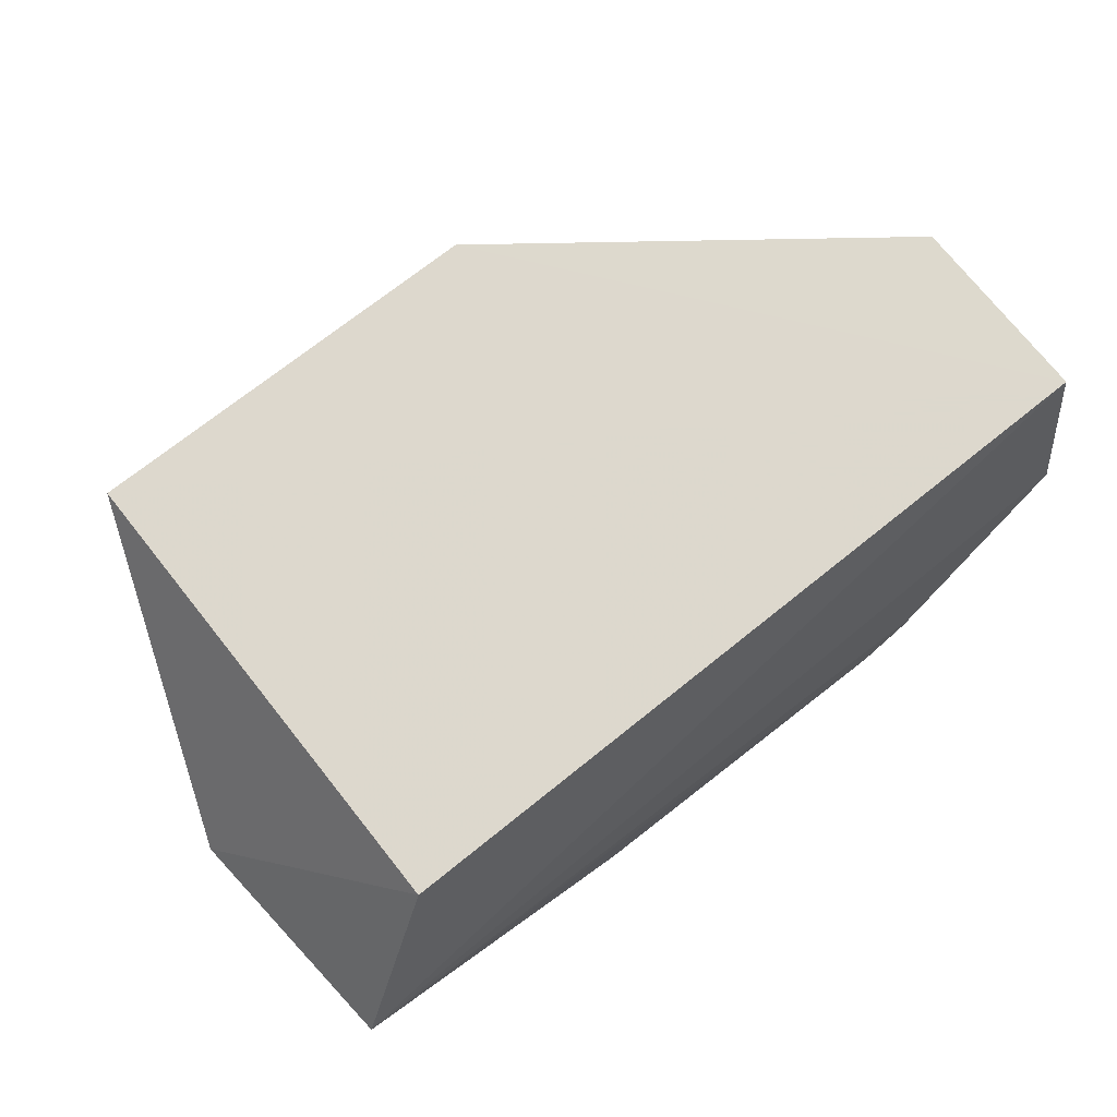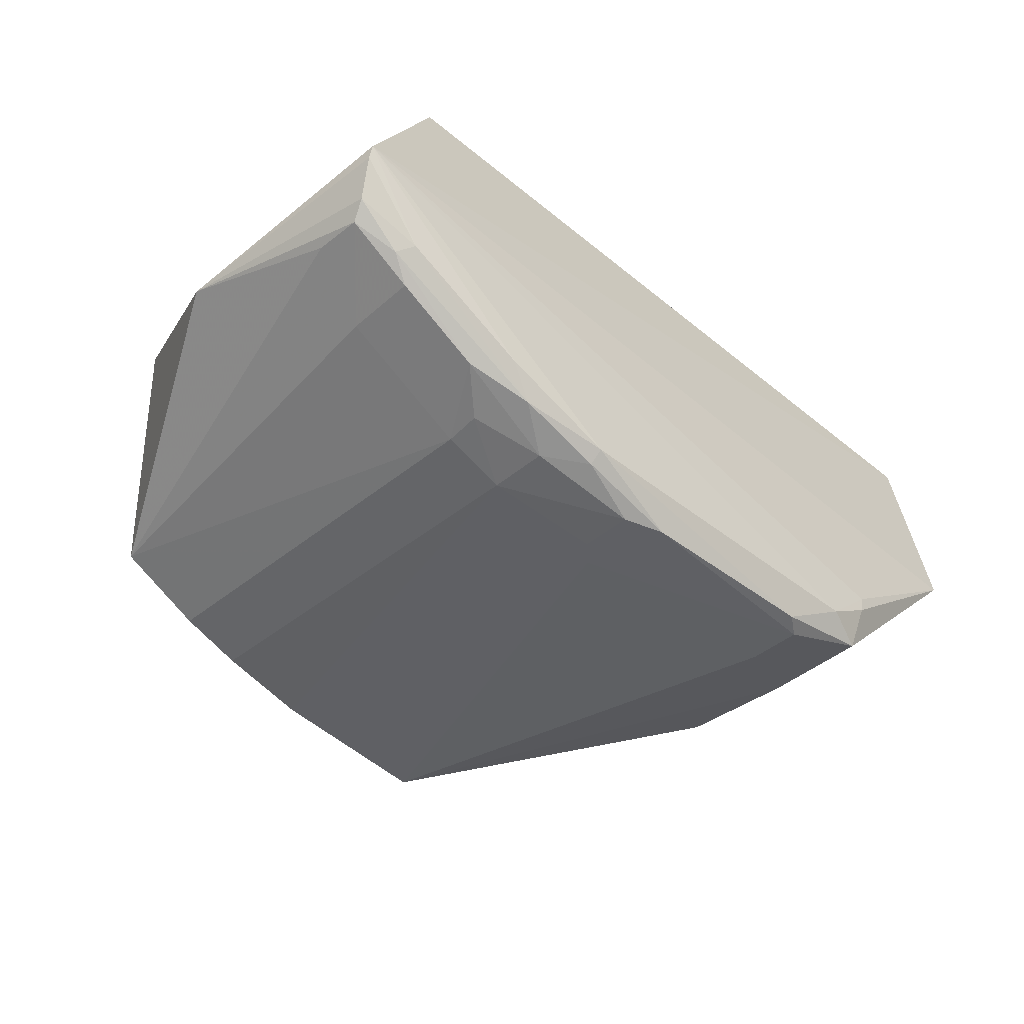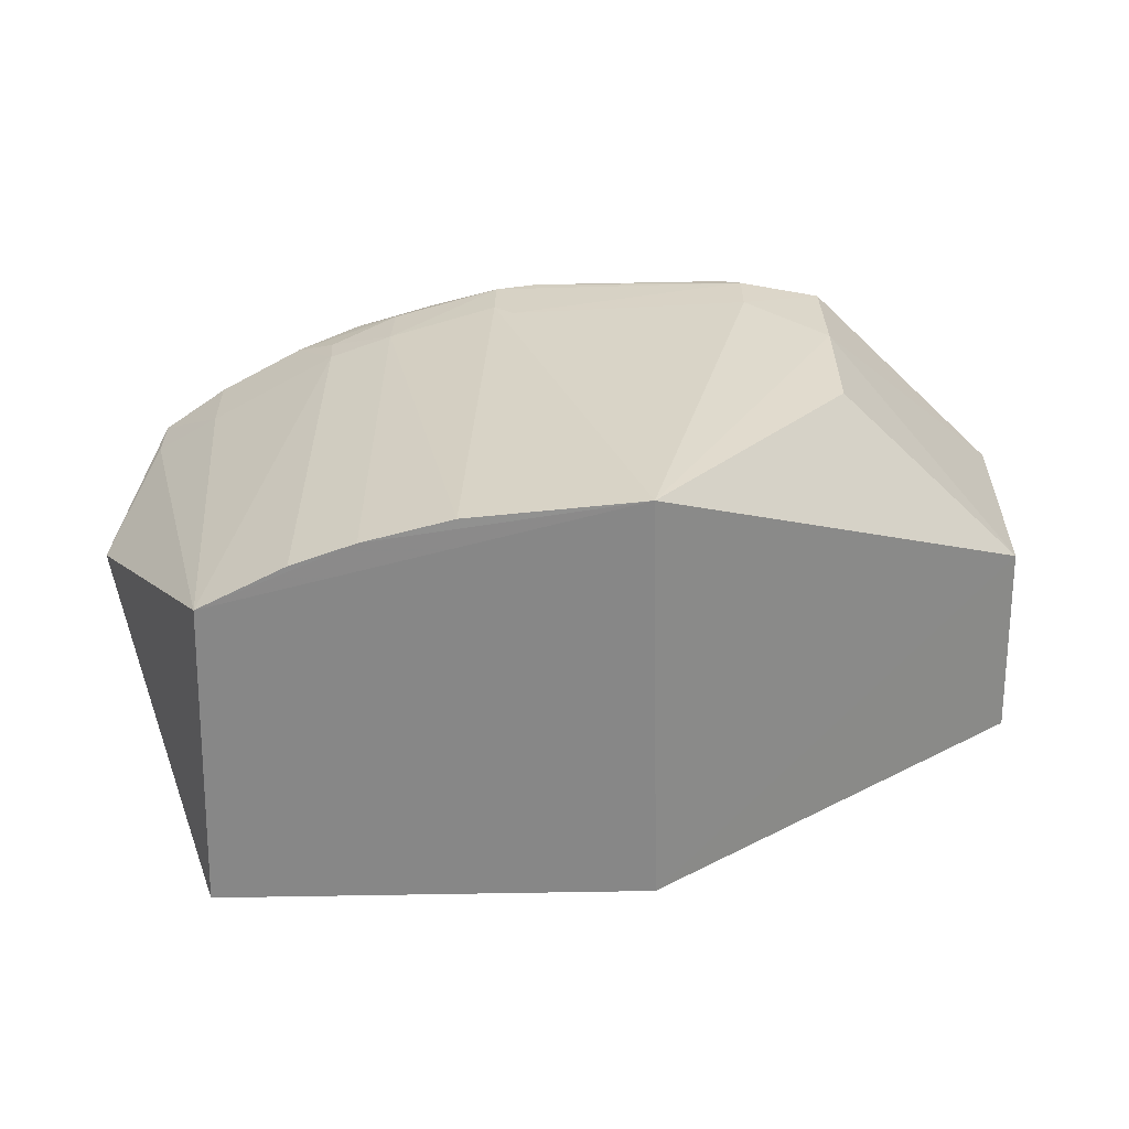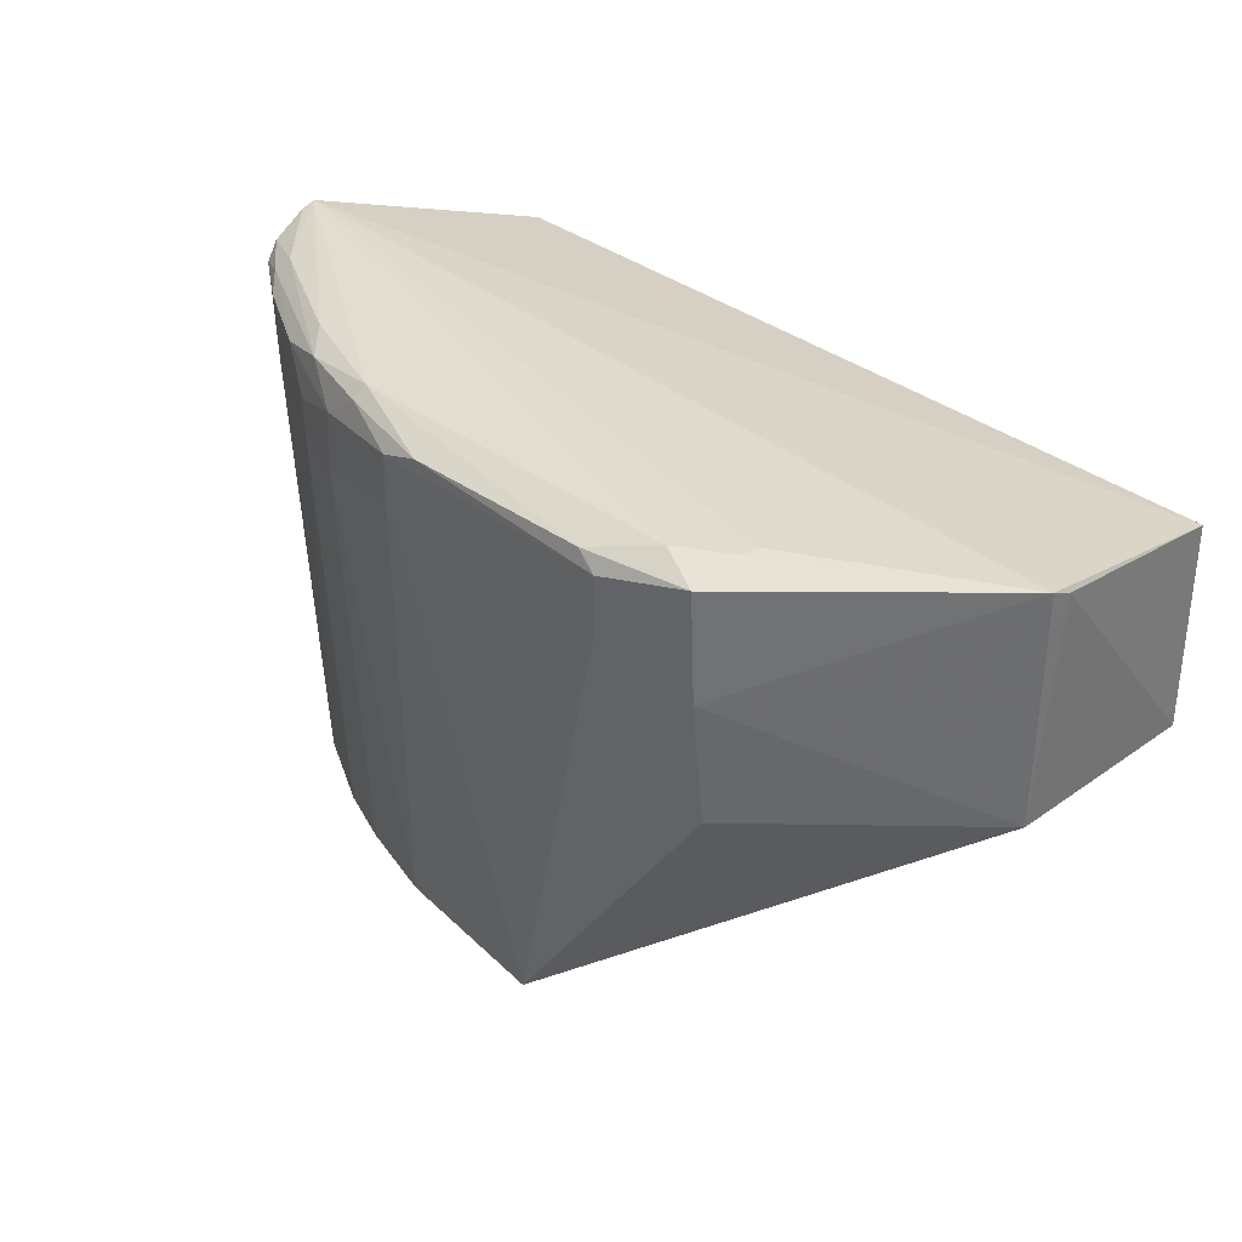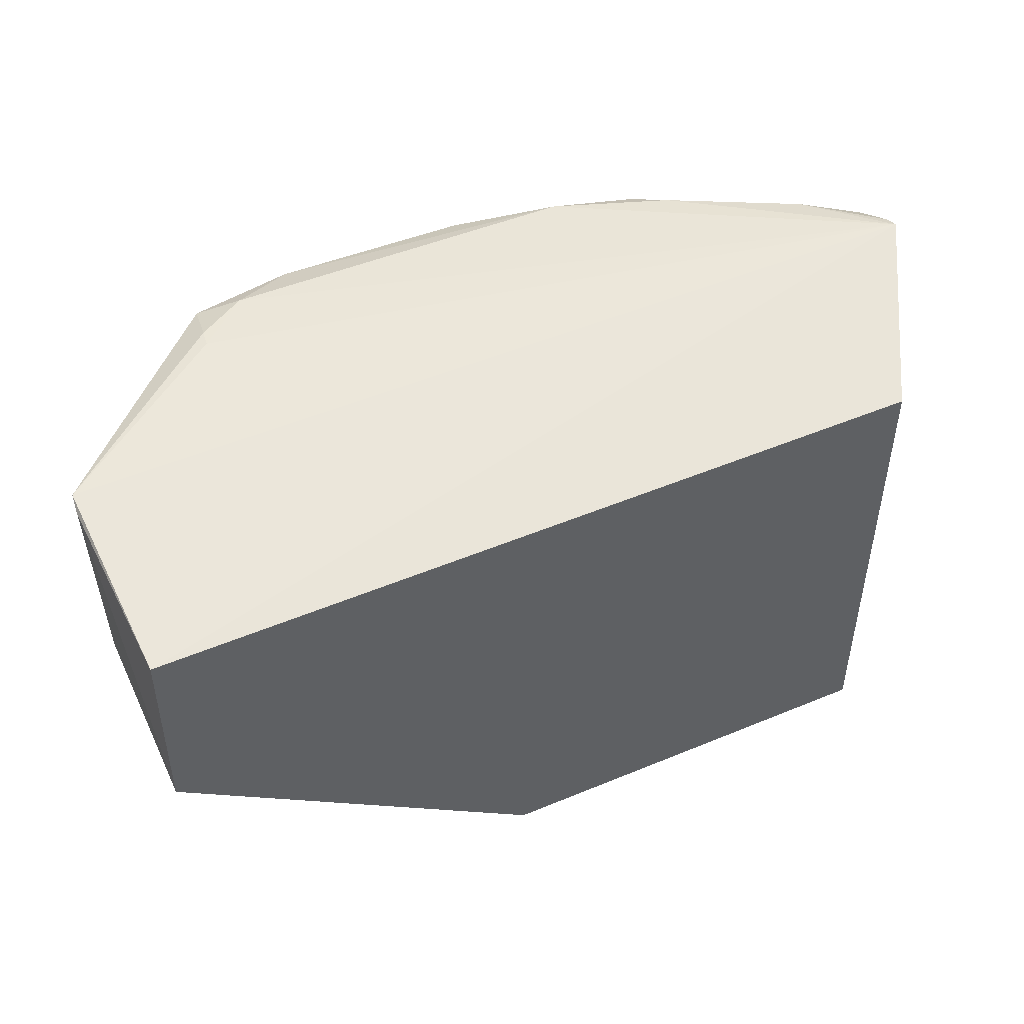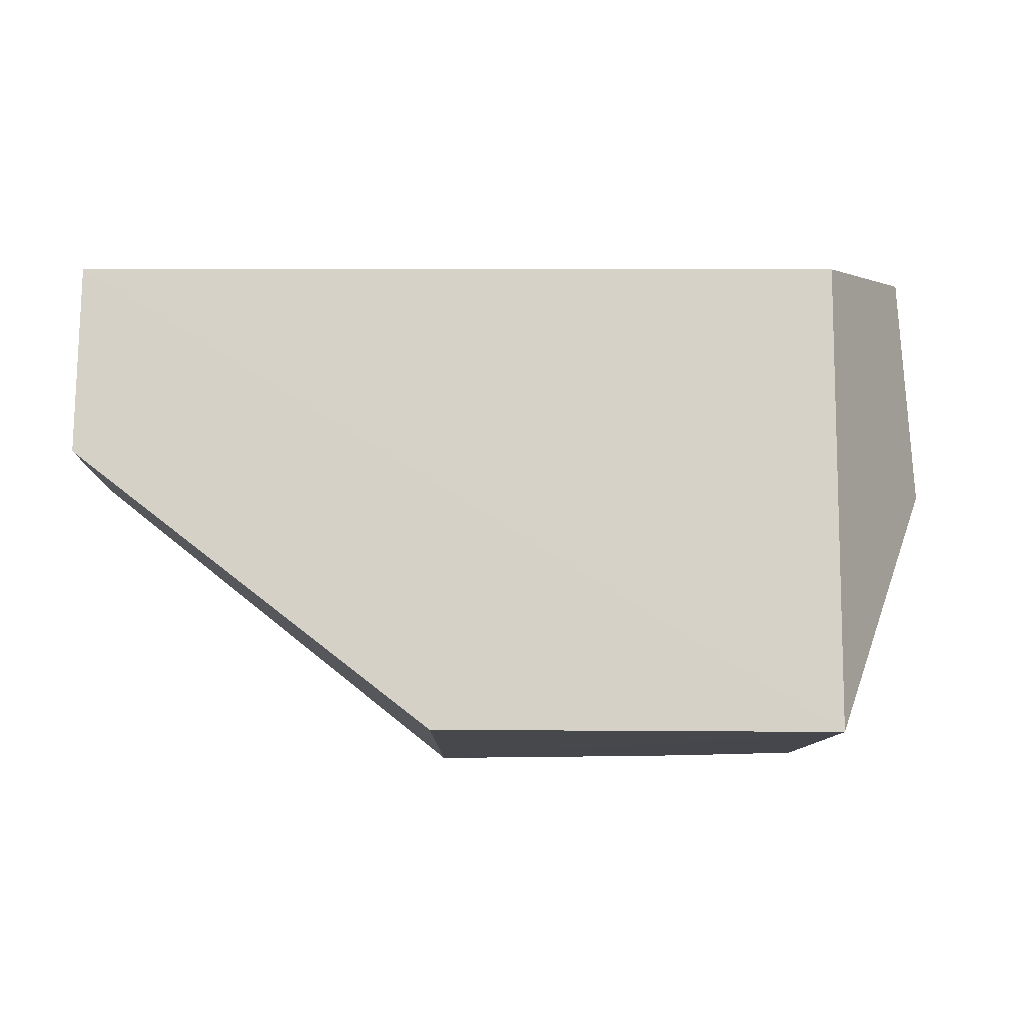
<metadata>
{"format":"obj","ext":"obj","renderer":"f3d","projection":"perspective","resolution":1024,"background":"white","views":[{"elev":72.2,"azim":-38.5,"up":"+Y"},{"elev":-42.9,"azim":-44.1,"up":"+Y"},{"elev":-62.2,"azim":1.1,"up":"+Z"},{"elev":34.1,"azim":46.4,"up":"+Z"},{"elev":48.7,"azim":155.2,"up":"+Z"},{"elev":78.7,"azim":-179.7,"up":"+Y"}]}
</metadata>
<code>
v -0.0483 -0.0465 0.1402
v 0.007214 -0.04706 0.1392
v 0.006821 -0.03452 0.1373
v -0.01607 -0.03455 0.1076
v -0.01611 -0.05961 0.1076
v -0.04178 -0.03455 0.1076
v 0.006932 -0.04673 0.1252
v -0.04178 -0.03461 0.1375
v -0.04097 -0.05346 0.1077
v 0.006932 -0.03455 0.1252
v -0.004273 -0.05863 0.1326
v -0.04951 -0.04788 0.1251
v 0.007342 -0.04593 0.1388
v -0.004183 -0.05793 0.1252
v -0.003831 -0.05496 0.14
v -0.007002 -0.05786 0.14
v -0.02905 -0.05797 0.1398
v -0.004385 -0.0588 0.1391
v -0.03191 -0.05735 0.1077
v -0.02655 -0.05869 0.1077
v -0.02527 -0.06005 0.1349
v -0.009494 -0.06011 0.1348
v -0.009481 -0.06016 0.1382
v -0.01076 -0.05996 0.1391
v -0.02273 -0.06005 0.1388
v -0.02915 -0.05875 0.139
v -0.003977 -0.05599 0.14
v -0.03188 -0.05866 0.1337
v -0.03569 -0.05735 0.1337
v -0.02523 -0.06006 0.138
v -0.02404 -0.06009 0.1337
v -0.04748 -0.05054 0.135
v -0.04742 -0.05074 0.1379
v -0.04344 -0.05323 0.1337
v -0.0478 -0.04977 0.1389
v -0.03446 -0.05726 0.1391
v -0.03619 -0.05549 0.1397
v -0.04409 -0.05154 0.1396
v -0.04492 -0.05203 0.1388
v -0.0383 -0.05606 0.1381
v -0.03572 -0.05604 0.1077
v -0.03177 -0.05859 0.1373
v -0.0435 -0.05332 0.1381
v -0.0483 -0.04735 0.14
v -0.03584 -0.05728 0.1359
f 1 2 3
f 4 5 6
f 4 6 3
f 7 5 4
f 8 1 3
f 8 3 6
f 9 6 5
f 10 7 4
f 10 4 3
f 11 7 2
f 12 8 6
f 12 1 8
f 12 6 9
f 13 10 3
f 13 3 2
f 13 2 7
f 13 7 10
f 14 11 5
f 14 5 7
f 14 7 11
f 15 2 1
f 15 1 16
f 17 16 1
f 18 11 2
f 19 9 5
f 19 5 20
f 21 20 5
f 22 5 11
f 22 18 23
f 22 11 18
f 24 17 25
f 24 16 17
f 24 18 16
f 24 25 23
f 24 23 18
f 26 25 17
f 27 15 16
f 27 16 18
f 27 18 2
f 27 2 15
f 28 19 20
f 28 20 21
f 28 29 19
f 30 23 25
f 30 25 26
f 30 28 21
f 31 21 5
f 31 5 22
f 31 22 23
f 31 30 21
f 31 23 30
f 32 33 12
f 32 12 9
f 34 9 29
f 34 32 9
f 34 33 32
f 35 12 33
f 36 26 17
f 37 17 1
f 37 1 38
f 37 36 17
f 37 38 36
f 39 36 38
f 39 40 36
f 39 35 33
f 39 38 35
f 41 29 9
f 41 9 19
f 41 19 29
f 42 36 40
f 42 28 30
f 42 30 26
f 42 26 36
f 43 33 34
f 43 39 33
f 43 40 39
f 43 34 29
f 43 29 40
f 44 1 12
f 44 12 35
f 44 35 38
f 44 38 1
f 45 42 40
f 45 40 29
f 45 29 28
f 45 28 42

</code>
